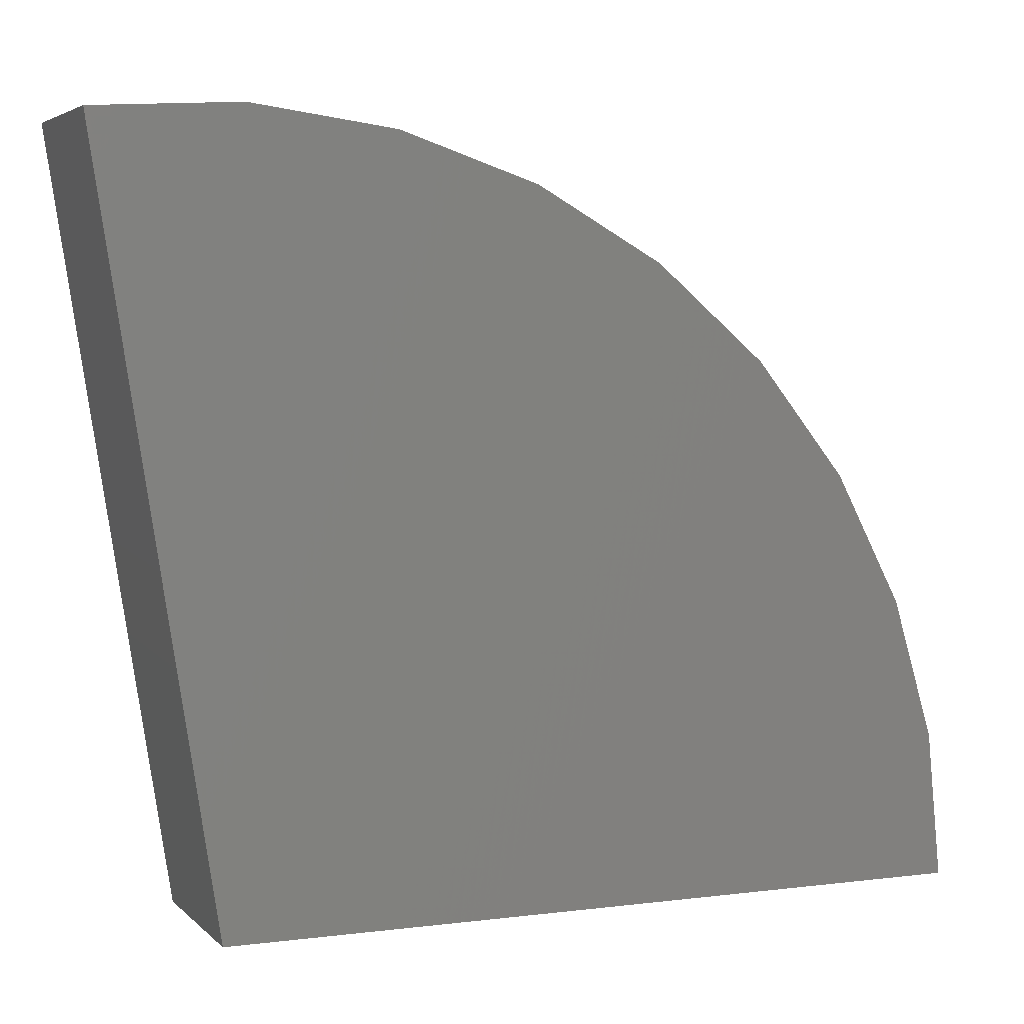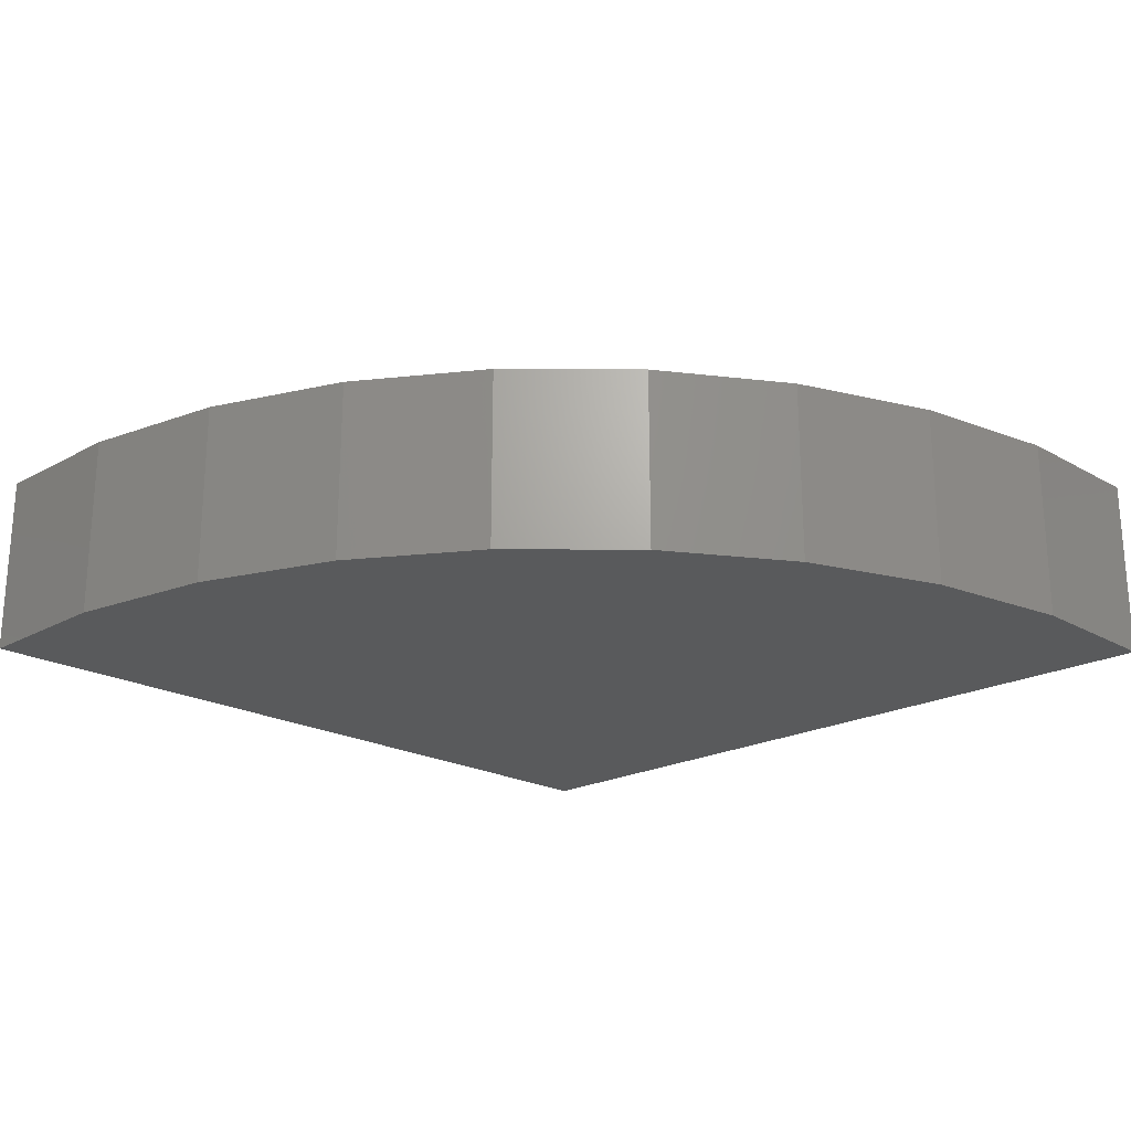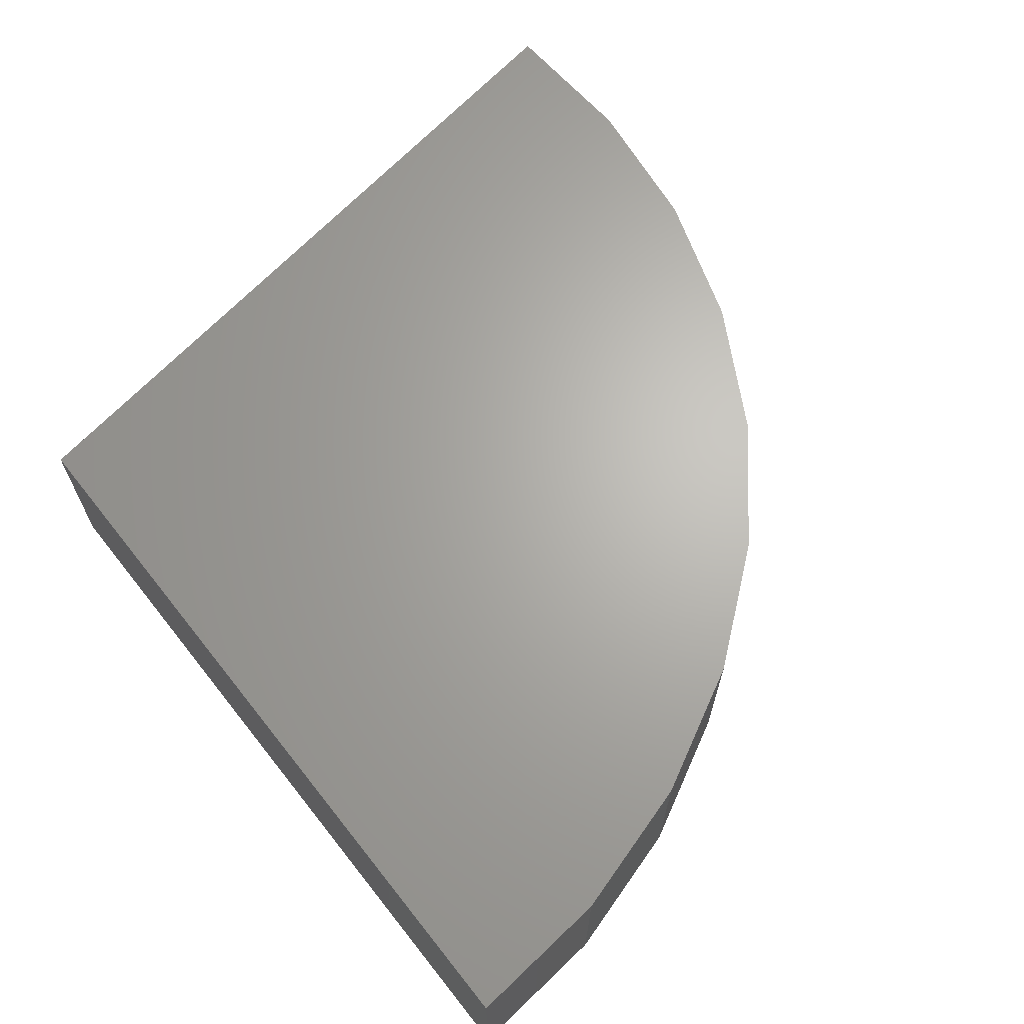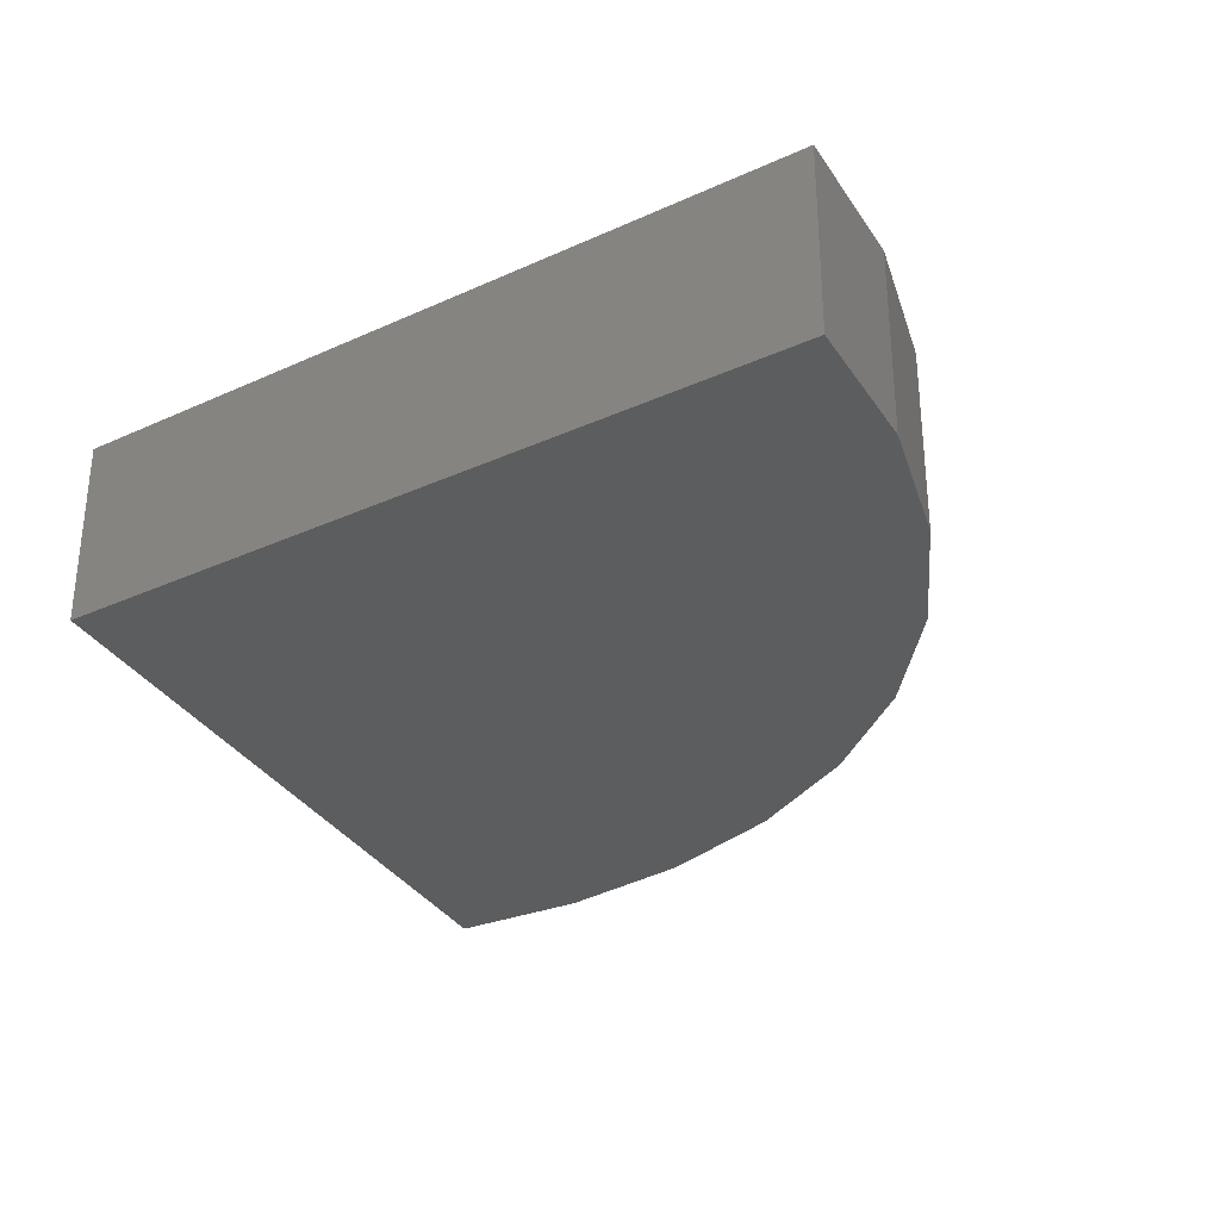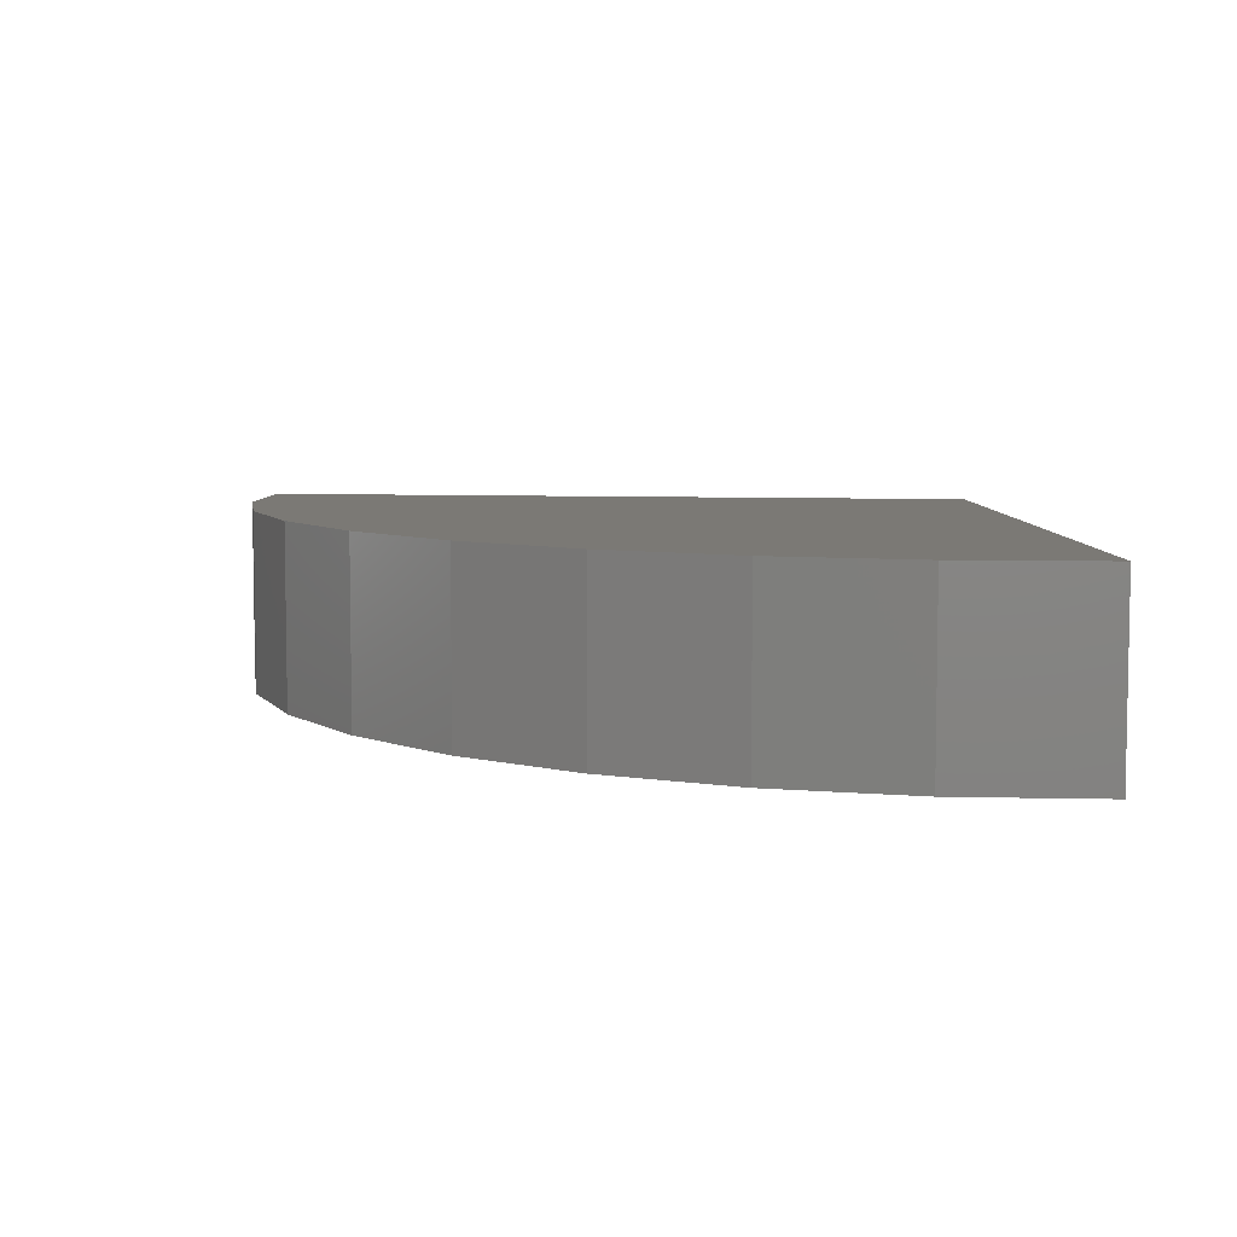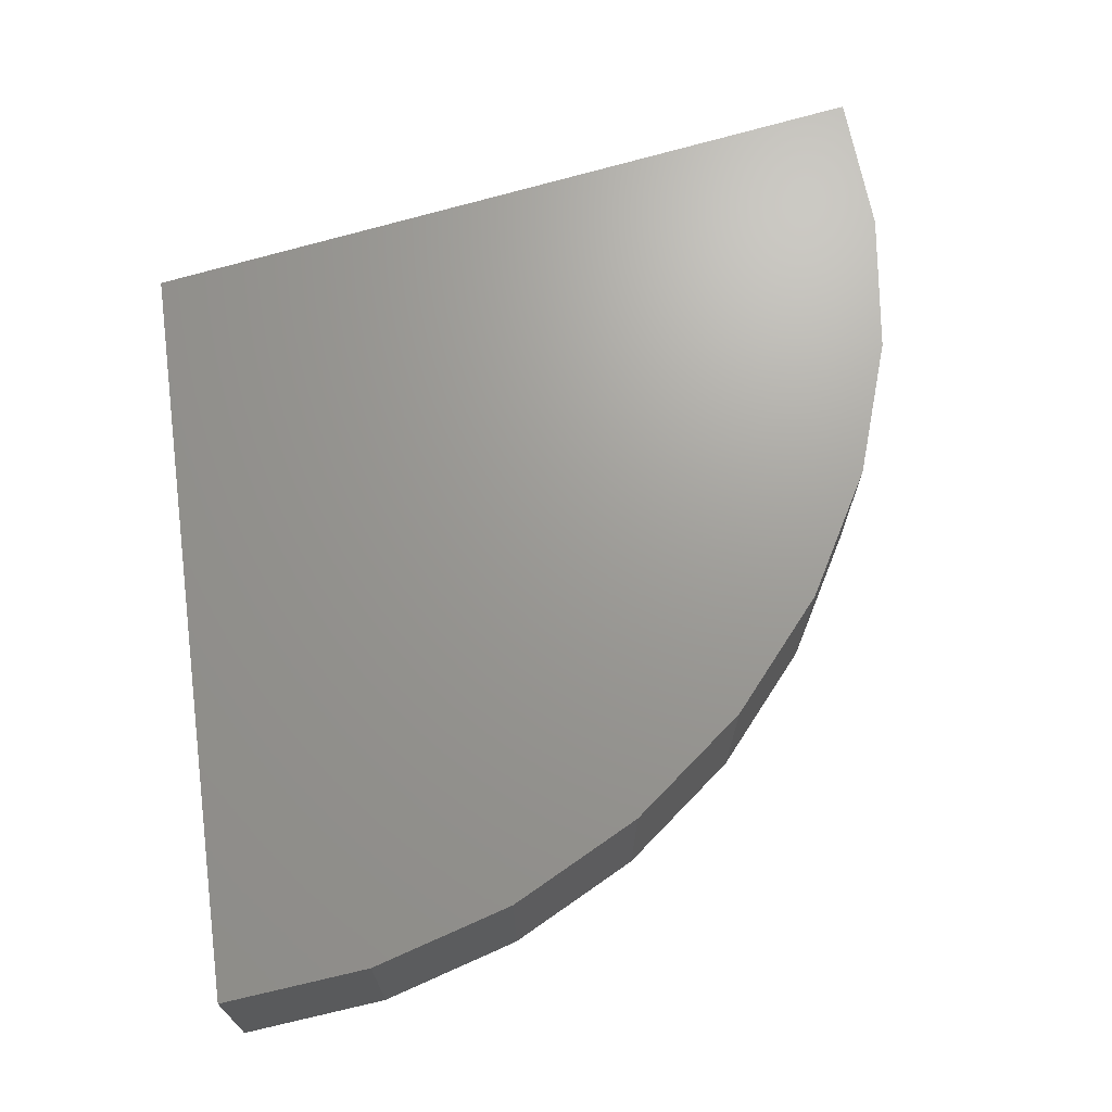
<metadata>
{"format":"stl","ext":"stl","renderer":"f3d","projection":"perspective","resolution":1024,"background":"white","views":[{"elev":4.4,"azim":-22.5,"up":"+Z"},{"elev":-22.6,"azim":40.1,"up":"+Y"},{"elev":65.9,"azim":-47.2,"up":"+Y"},{"elev":-30.7,"azim":-65.7,"up":"+Y"},{"elev":6.4,"azim":88.6,"up":"+Y"},{"elev":69.3,"azim":-16.5,"up":"+Y"}]}
</metadata>
<code>
# stl→obj: 22 verts, 40 faces
v 0 0 0
v -0.115 0 0.7411
v 0 0.1816 0
v -0.115 0.1816 0.7411
v 0.75 0 0
v 0.75 0.1816 0
v 0.02823 0.1816 0.7495
v 0.1705 0.1816 0.7304
v 0.3065 0.1816 0.6845
v 0.4312 0.1816 0.6136
v 0.5402 0.1816 0.5203
v 0.6294 0.1816 0.4078
v 0.6956 0.1816 0.2805
v 0.7363 0.1816 0.1429
v 0.02823 0 0.7495
v 0.1705 0 0.7304
v 0.3065 0 0.6845
v 0.4312 0 0.6136
v 0.5402 0 0.5203
v 0.6294 0 0.4078
v 0.6956 0 0.2805
v 0.7363 0 0.1429
f 1 2 3
f 3 2 4
f 1 3 5
f 5 3 6
f 3 4 7
f 3 7 8
f 3 8 9
f 3 9 10
f 3 10 11
f 3 11 12
f 3 12 13
f 3 13 14
f 3 14 6
f 4 2 7
f 7 2 15
f 7 15 8
f 8 15 16
f 8 16 9
f 9 16 17
f 9 17 10
f 10 17 18
f 10 18 11
f 11 18 19
f 11 19 12
f 12 19 20
f 12 20 13
f 13 20 21
f 13 21 14
f 14 21 22
f 14 22 6
f 6 22 5
f 1 5 22
f 1 22 21
f 1 21 20
f 1 20 19
f 1 19 18
f 1 18 17
f 1 17 16
f 1 16 15
f 1 15 2

</code>
